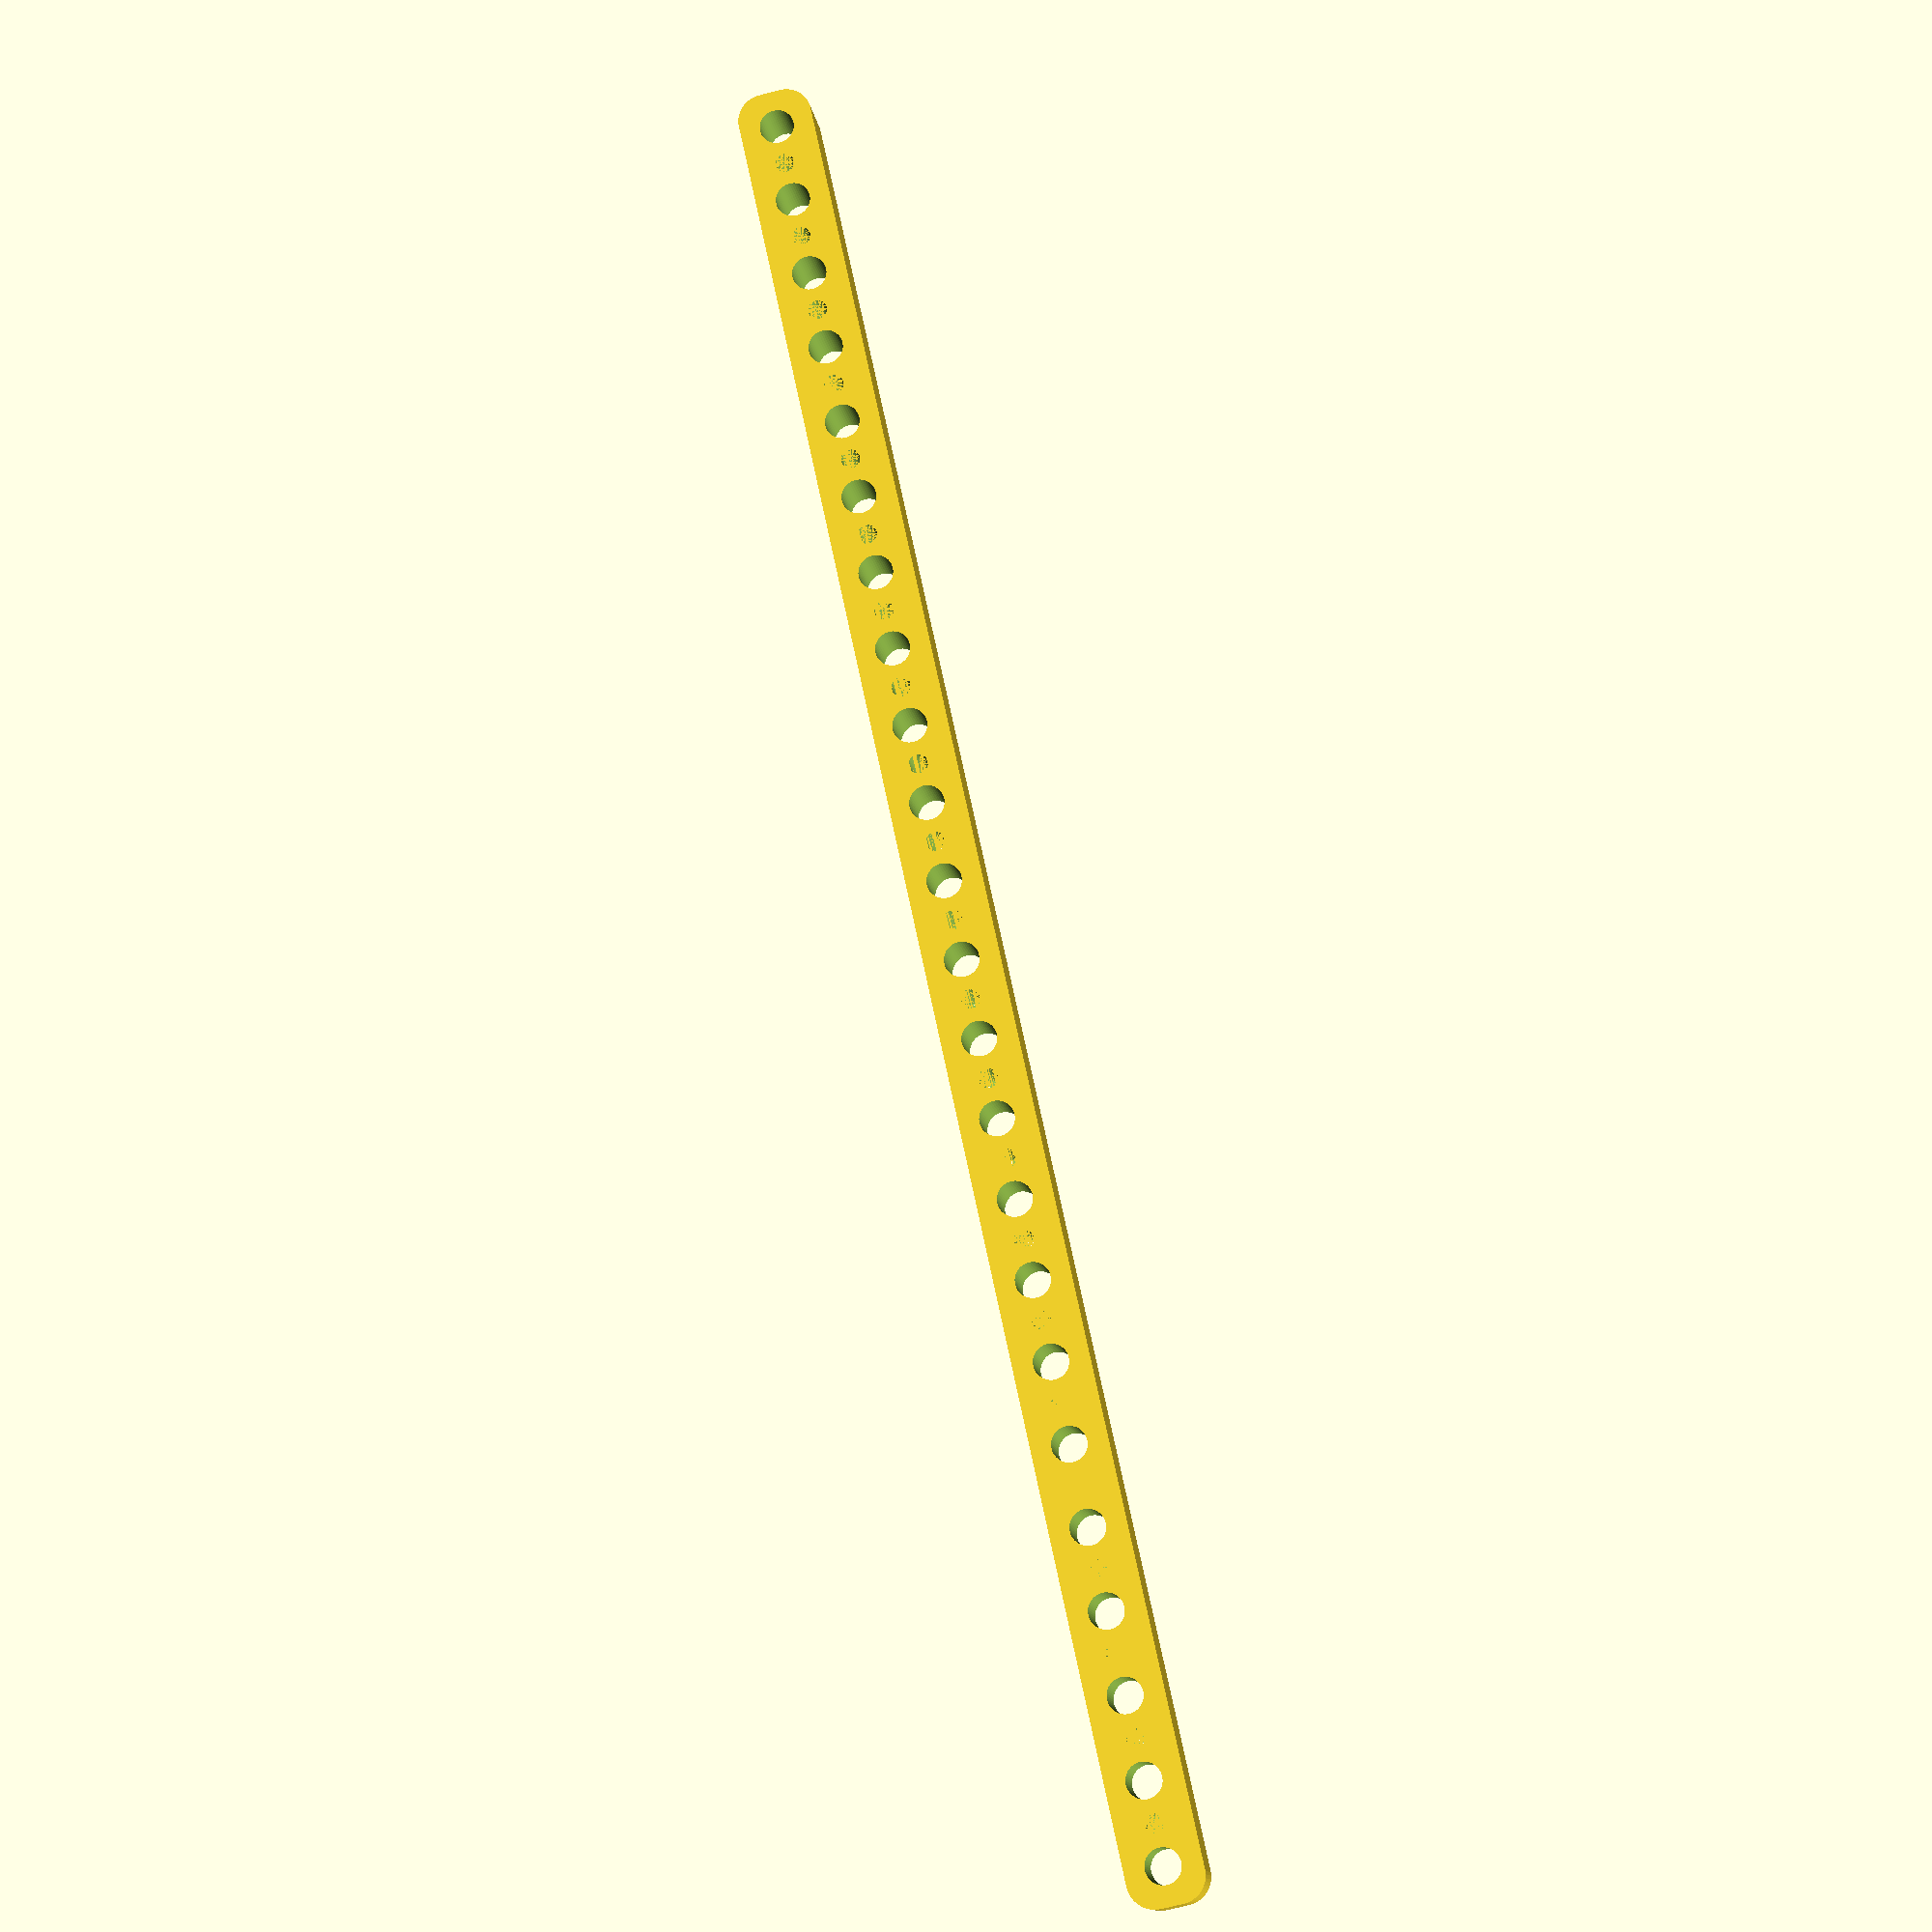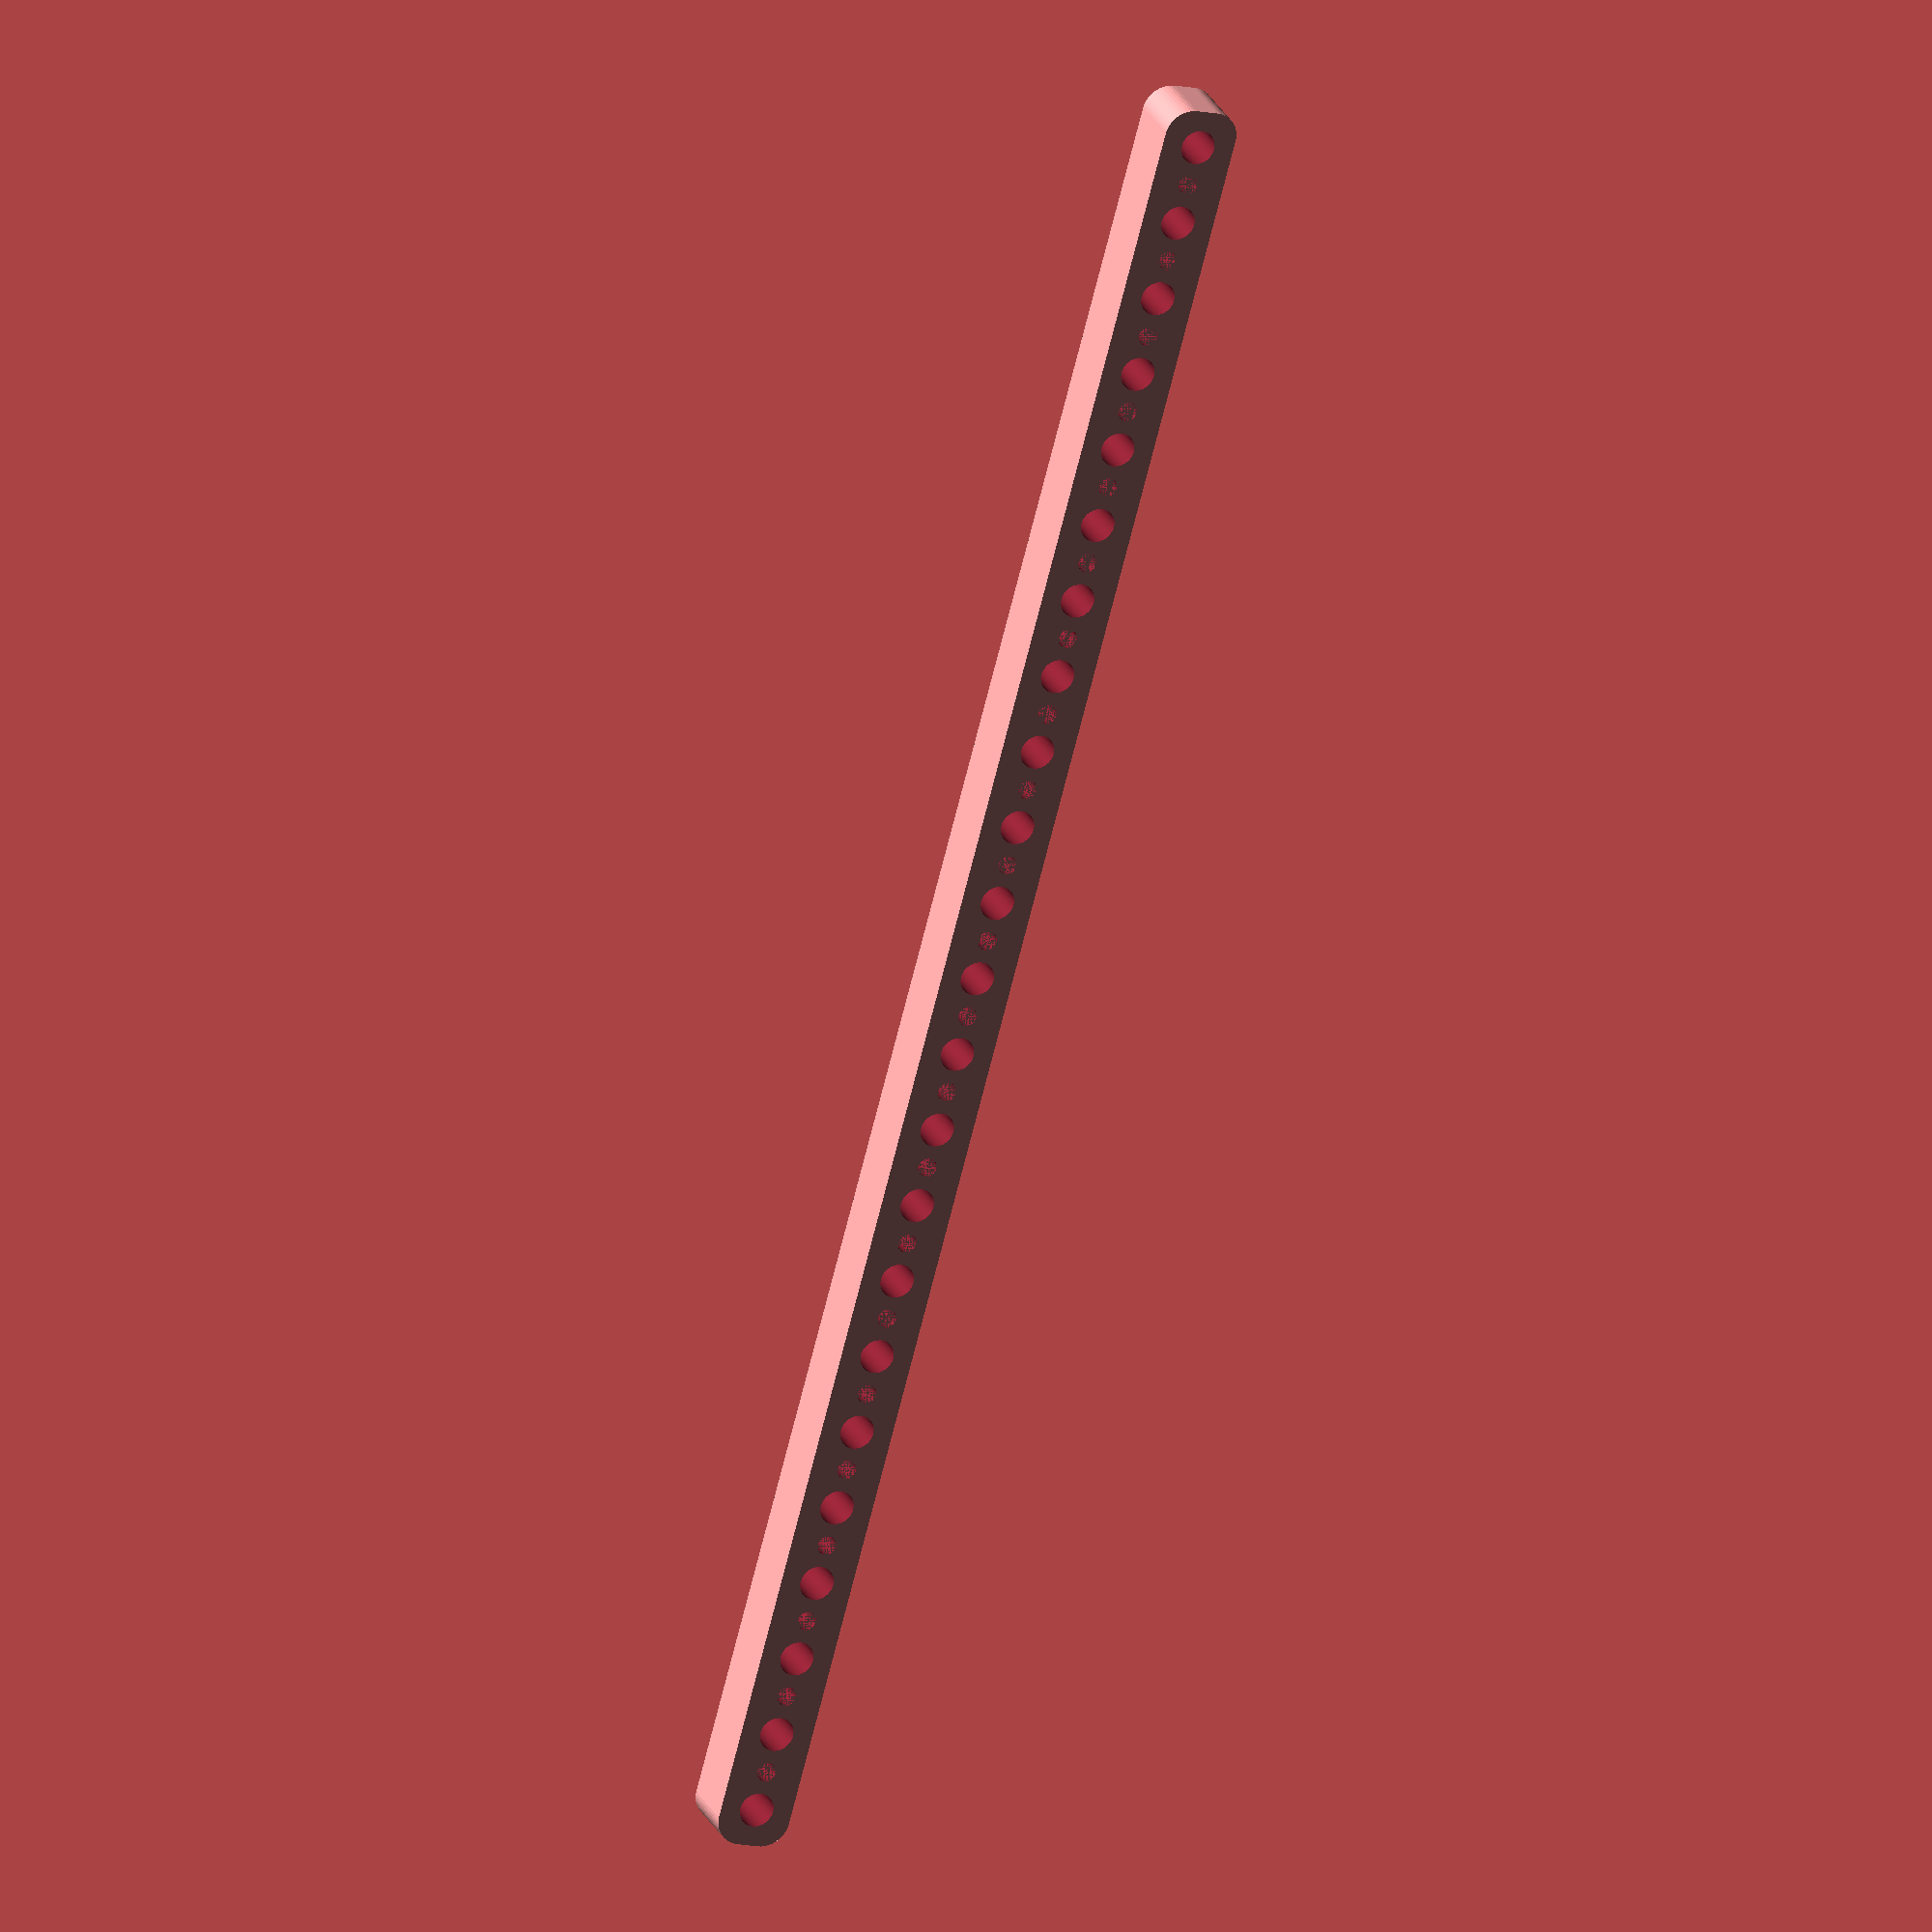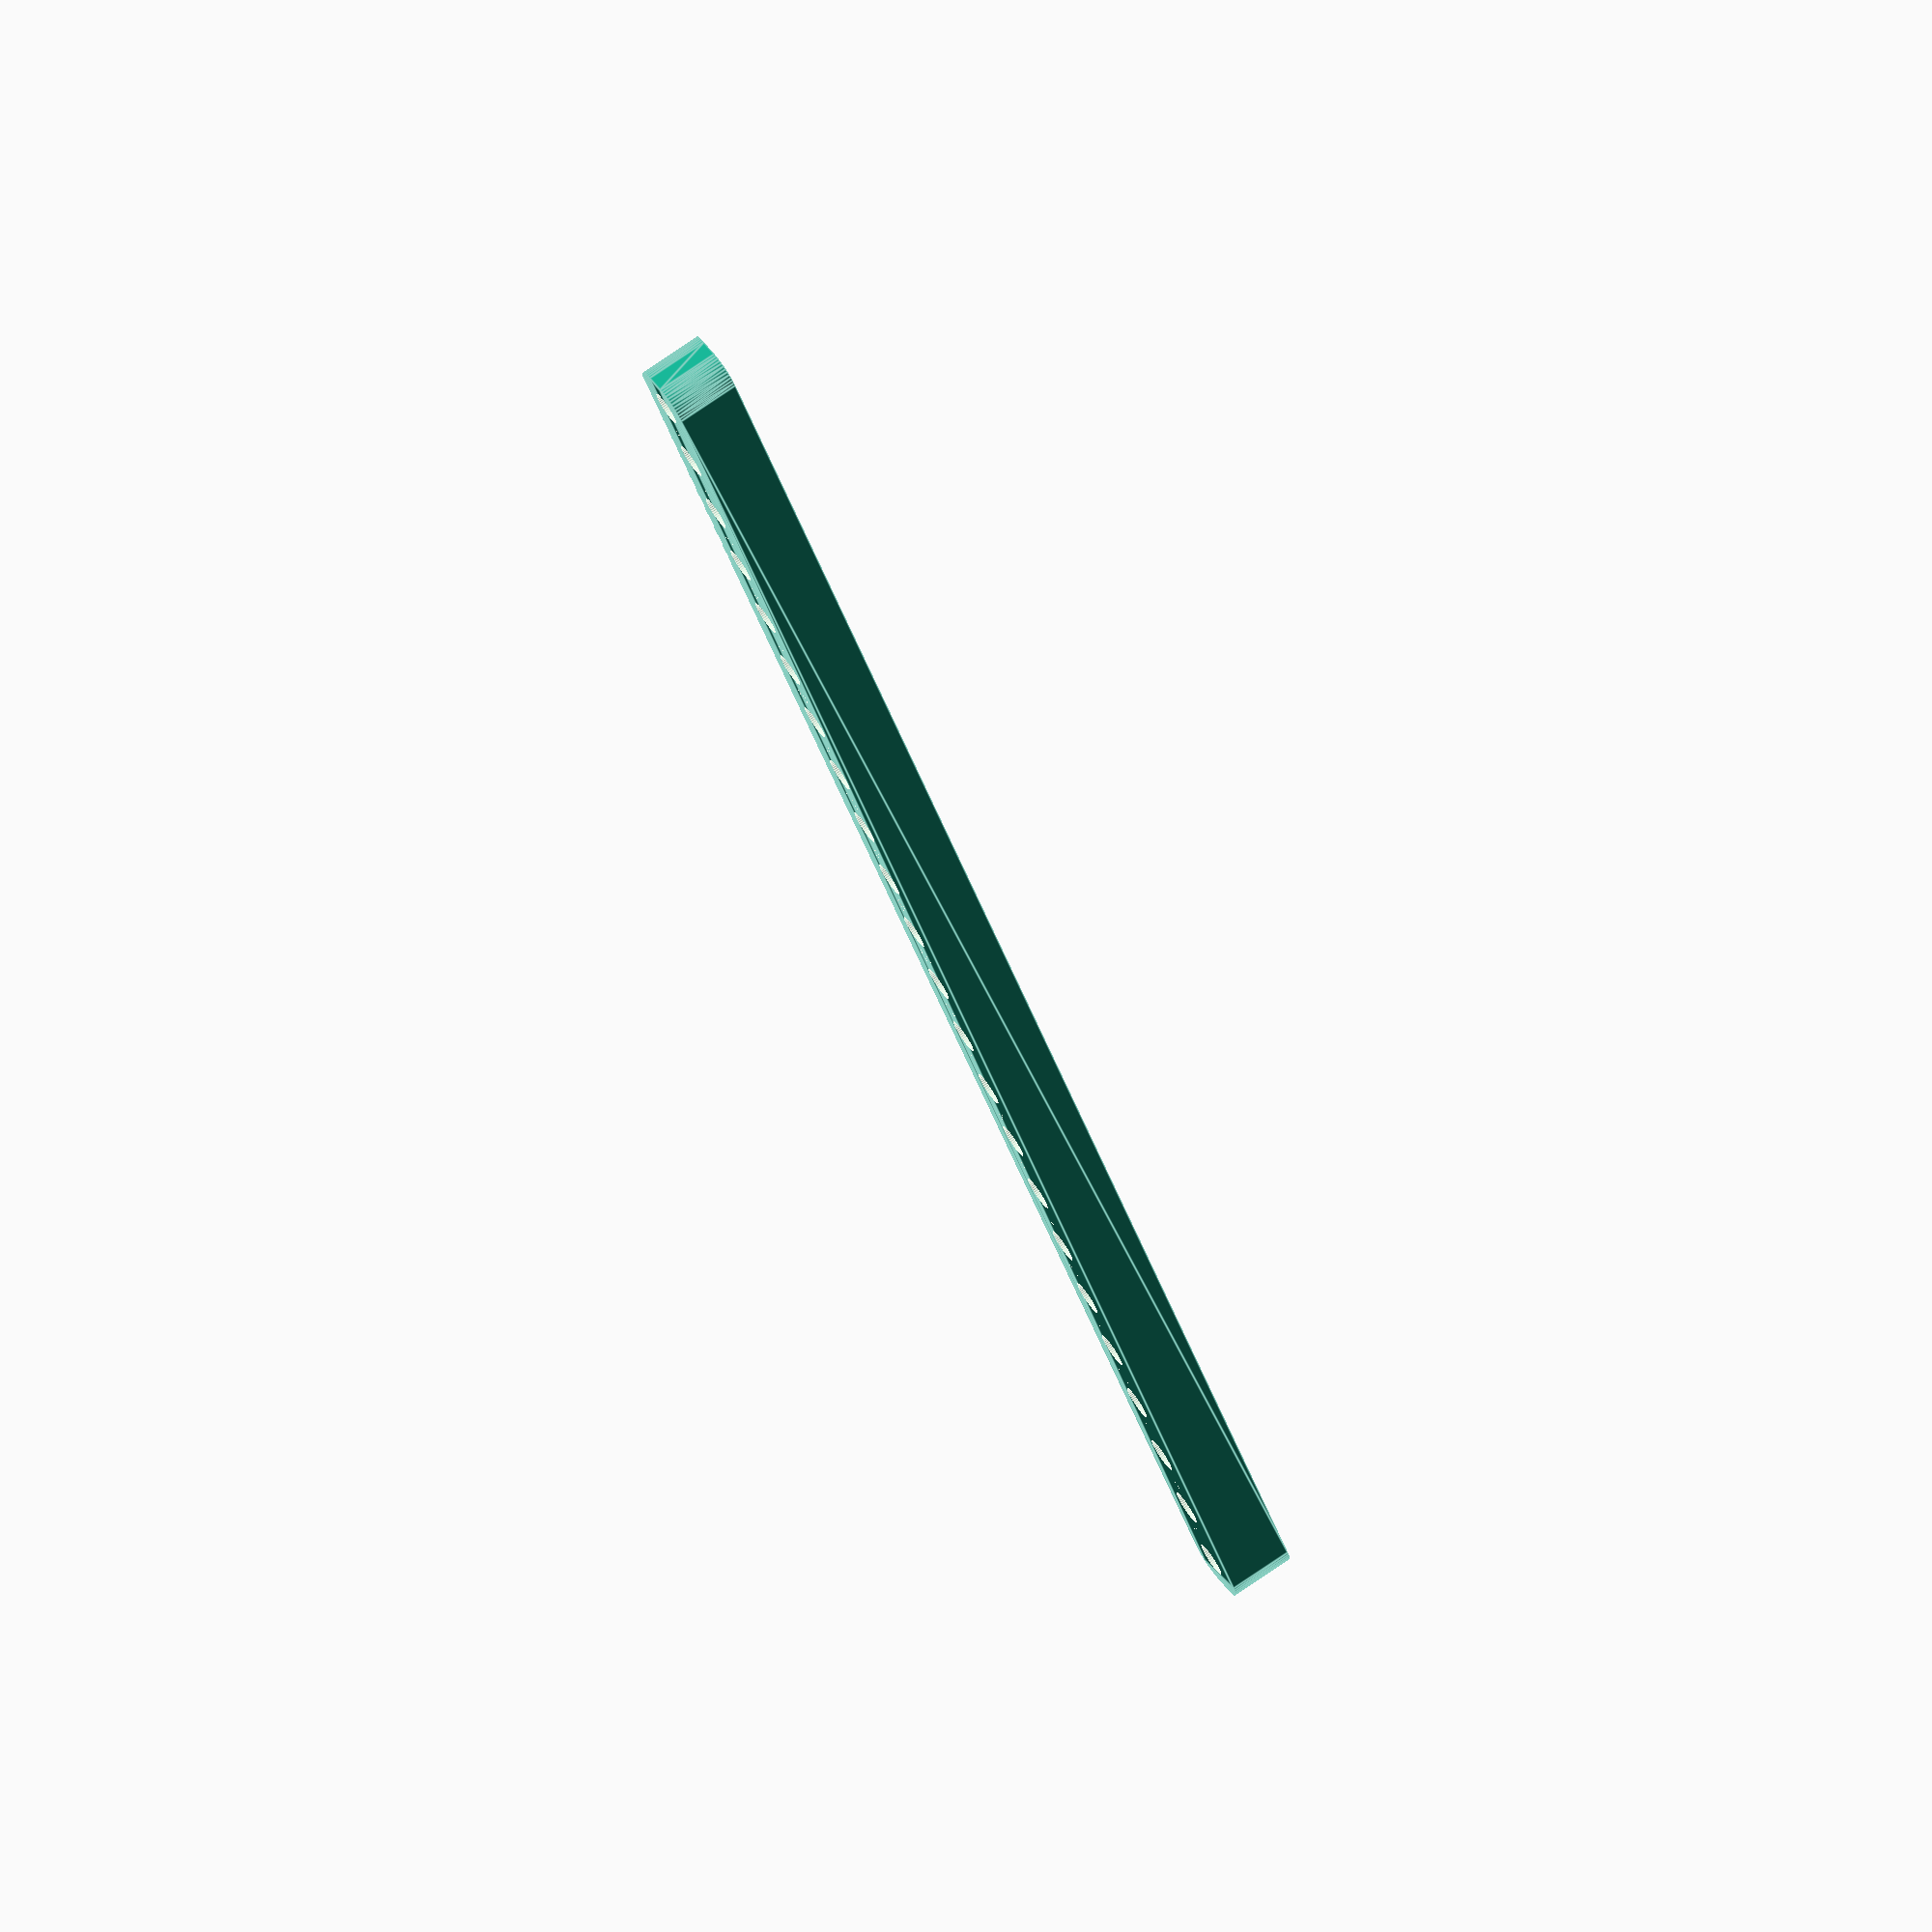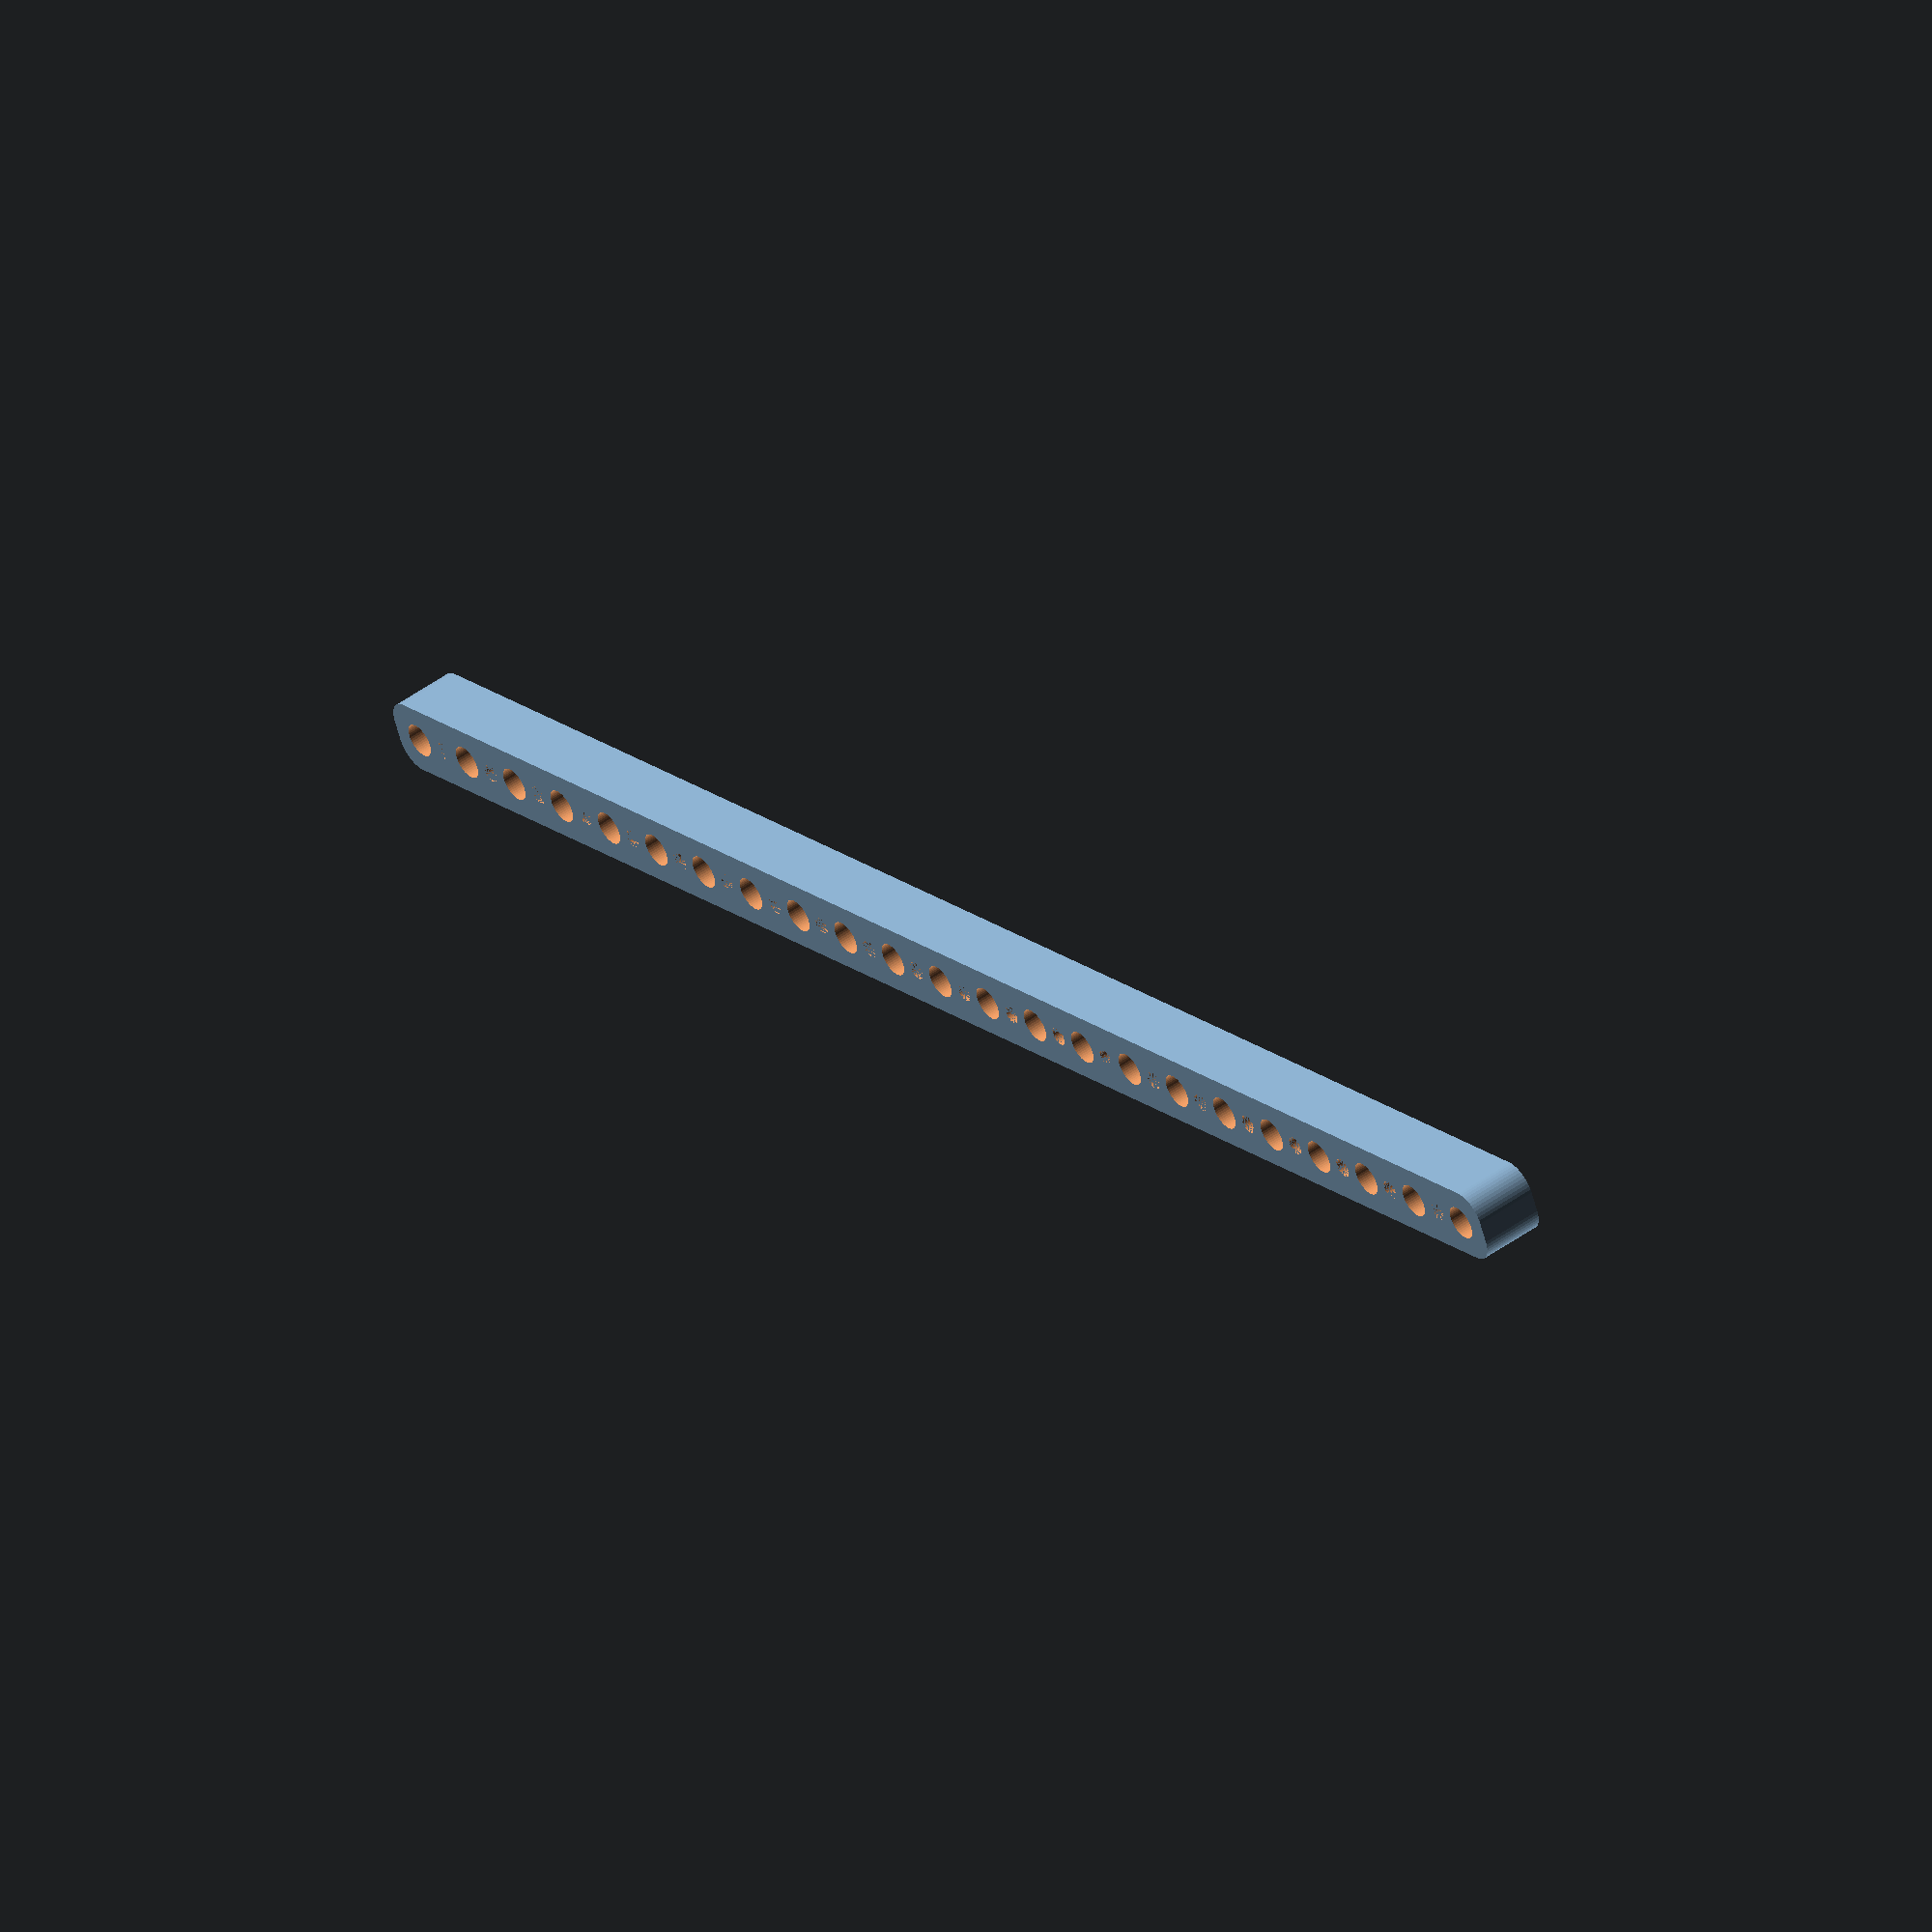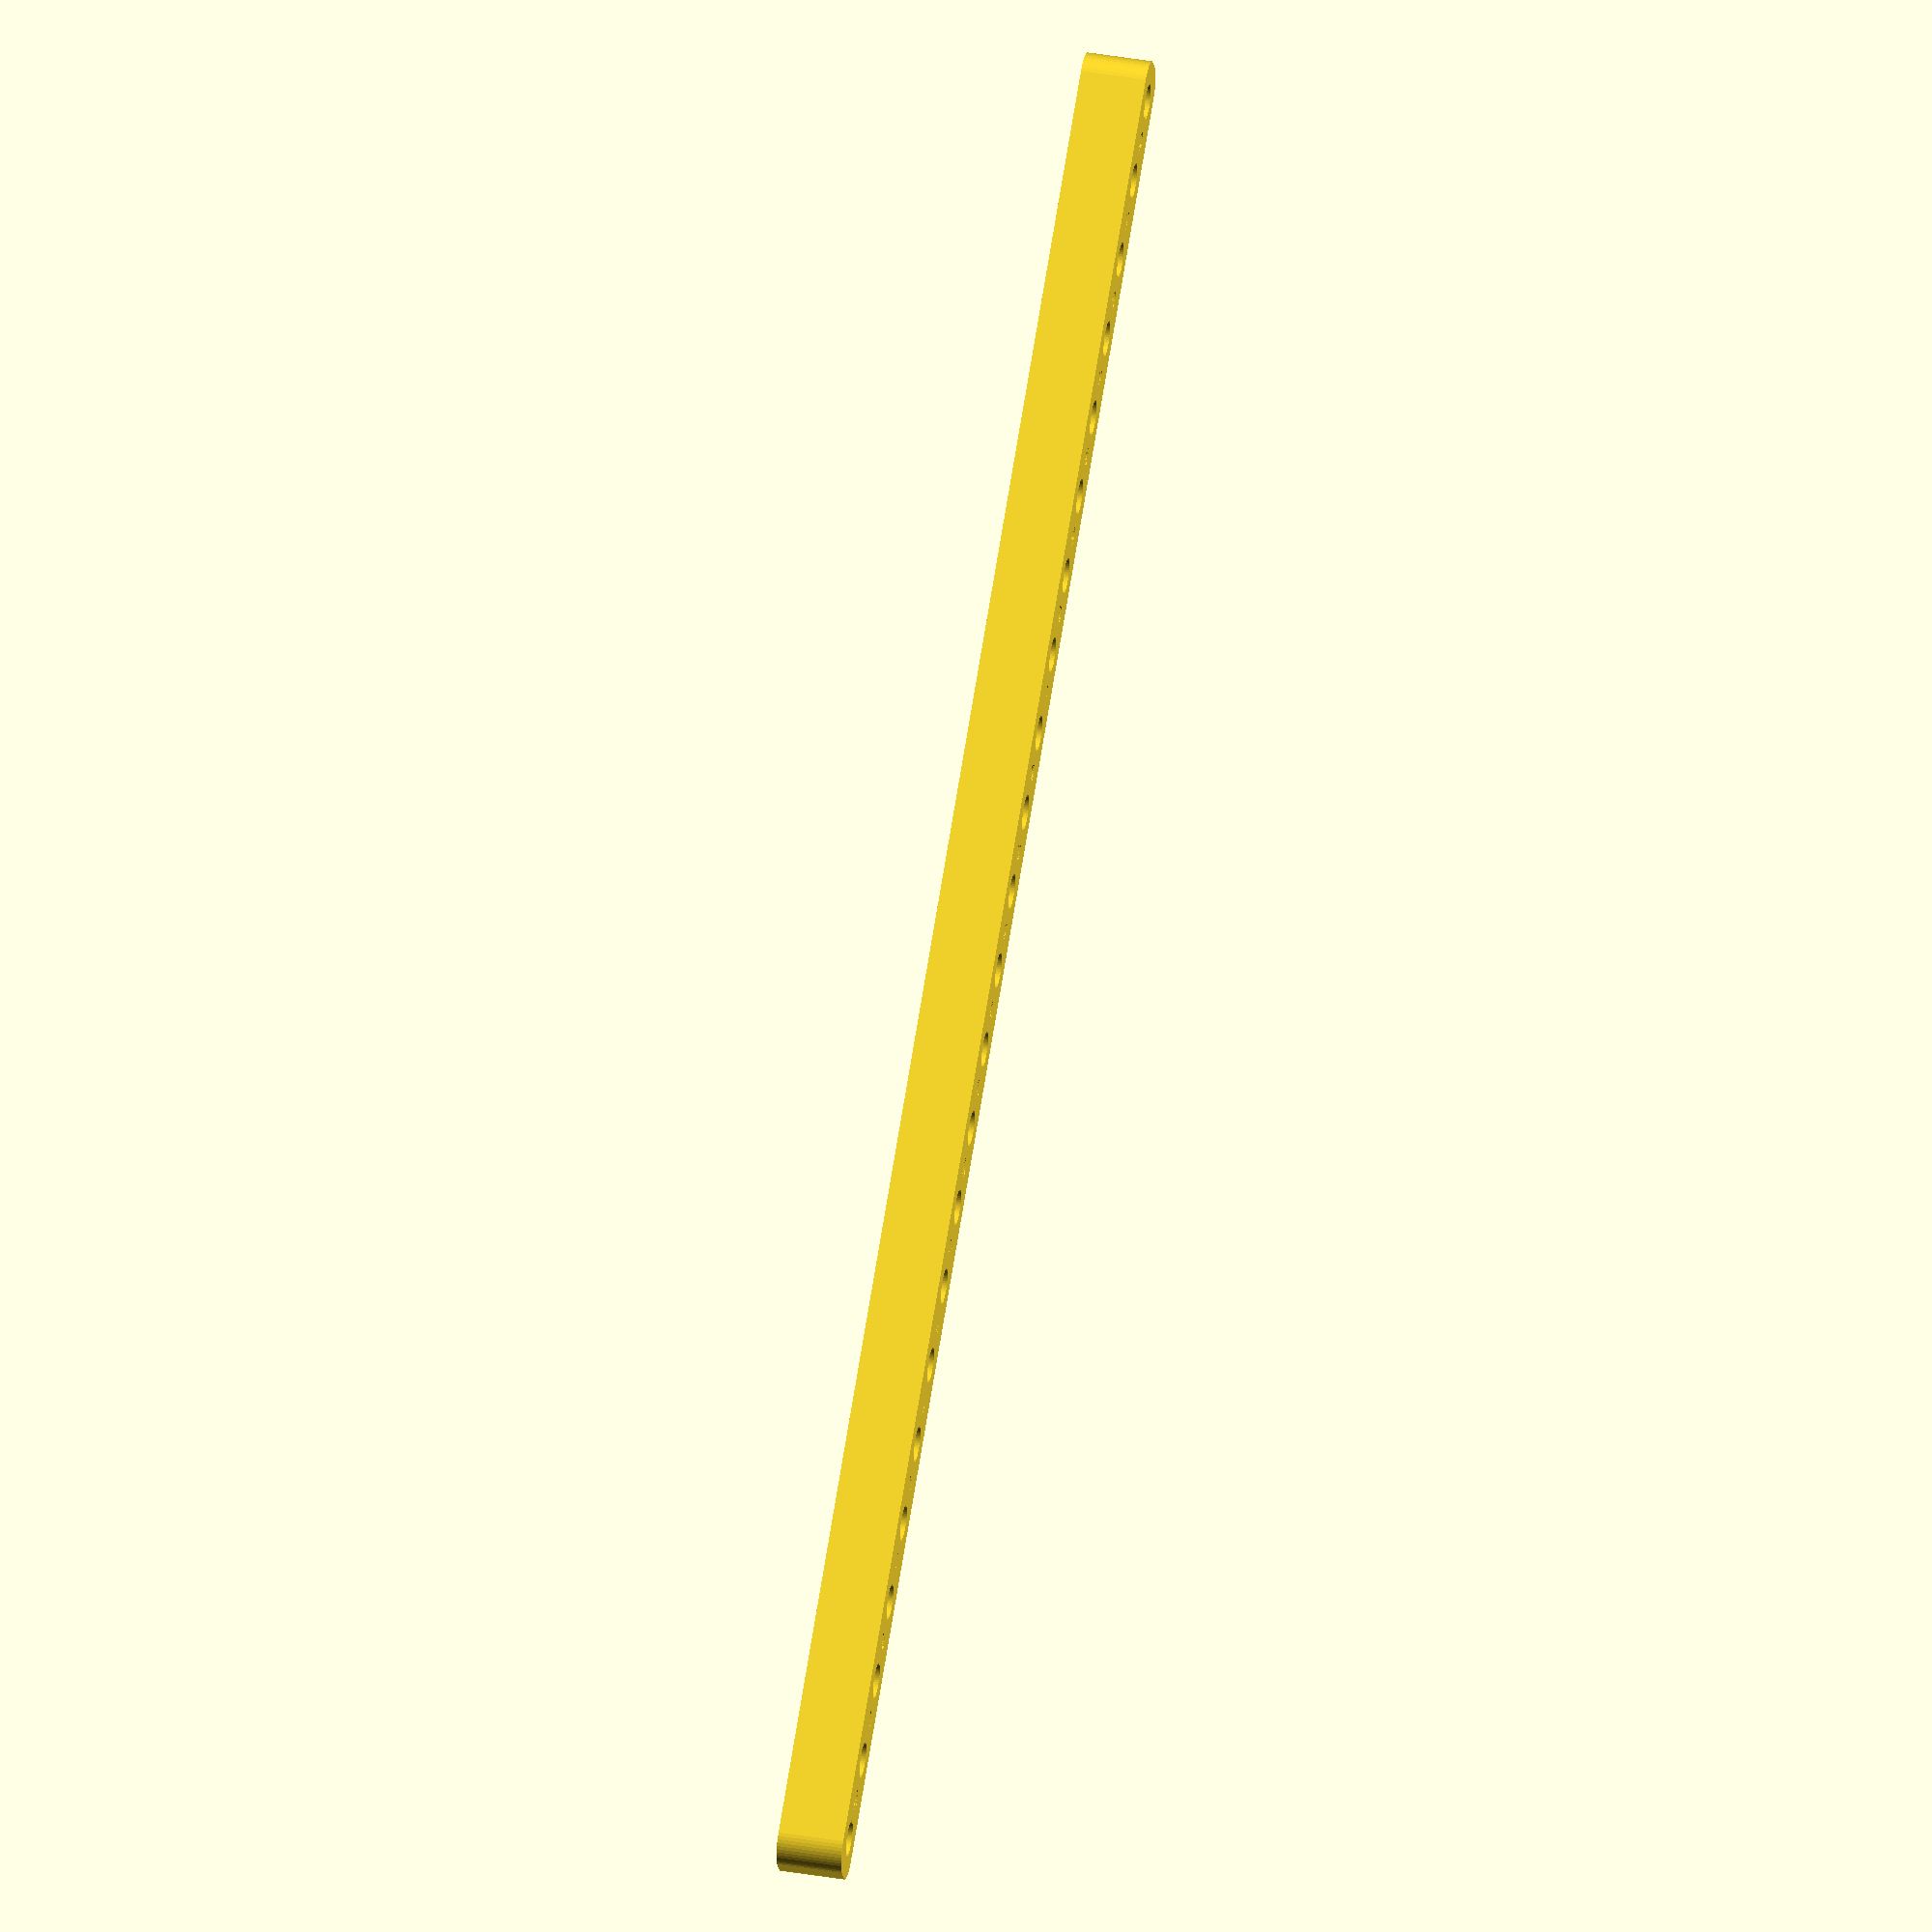
<openscad>
$fn = 50;


difference() {
	union() {
		hull() {
			translate(v = [-167.0000000000, 2.0000000000, 0]) {
				cylinder(h = 12, r = 5);
			}
			translate(v = [167.0000000000, 2.0000000000, 0]) {
				cylinder(h = 12, r = 5);
			}
			translate(v = [-167.0000000000, -2.0000000000, 0]) {
				cylinder(h = 12, r = 5);
			}
			translate(v = [167.0000000000, -2.0000000000, 0]) {
				cylinder(h = 12, r = 5);
			}
		}
	}
	union() {
		translate(v = [-165.0000000000, 0.0000000000, -100.0000000000]) {
			cylinder(h = 200, r = 3.2500000000);
		}
		translate(v = [-150.0000000000, 0.0000000000, -100.0000000000]) {
			cylinder(h = 200, r = 3.2500000000);
		}
		translate(v = [-135.0000000000, 0.0000000000, -100.0000000000]) {
			cylinder(h = 200, r = 3.2500000000);
		}
		translate(v = [-120.0000000000, 0.0000000000, -100.0000000000]) {
			cylinder(h = 200, r = 3.2500000000);
		}
		translate(v = [-105.0000000000, 0.0000000000, -100.0000000000]) {
			cylinder(h = 200, r = 3.2500000000);
		}
		translate(v = [-90.0000000000, 0.0000000000, -100.0000000000]) {
			cylinder(h = 200, r = 3.2500000000);
		}
		translate(v = [-75.0000000000, 0.0000000000, -100.0000000000]) {
			cylinder(h = 200, r = 3.2500000000);
		}
		translate(v = [-60.0000000000, 0.0000000000, -100.0000000000]) {
			cylinder(h = 200, r = 3.2500000000);
		}
		translate(v = [-45.0000000000, 0.0000000000, -100.0000000000]) {
			cylinder(h = 200, r = 3.2500000000);
		}
		translate(v = [-30.0000000000, 0.0000000000, -100.0000000000]) {
			cylinder(h = 200, r = 3.2500000000);
		}
		translate(v = [-15.0000000000, 0.0000000000, -100.0000000000]) {
			cylinder(h = 200, r = 3.2500000000);
		}
		translate(v = [0.0000000000, 0.0000000000, -100.0000000000]) {
			cylinder(h = 200, r = 3.2500000000);
		}
		translate(v = [15.0000000000, 0.0000000000, -100.0000000000]) {
			cylinder(h = 200, r = 3.2500000000);
		}
		translate(v = [30.0000000000, 0.0000000000, -100.0000000000]) {
			cylinder(h = 200, r = 3.2500000000);
		}
		translate(v = [45.0000000000, 0.0000000000, -100.0000000000]) {
			cylinder(h = 200, r = 3.2500000000);
		}
		translate(v = [60.0000000000, 0.0000000000, -100.0000000000]) {
			cylinder(h = 200, r = 3.2500000000);
		}
		translate(v = [75.0000000000, 0.0000000000, -100.0000000000]) {
			cylinder(h = 200, r = 3.2500000000);
		}
		translate(v = [90.0000000000, 0.0000000000, -100.0000000000]) {
			cylinder(h = 200, r = 3.2500000000);
		}
		translate(v = [105.0000000000, 0.0000000000, -100.0000000000]) {
			cylinder(h = 200, r = 3.2500000000);
		}
		translate(v = [120.0000000000, 0.0000000000, -100.0000000000]) {
			cylinder(h = 200, r = 3.2500000000);
		}
		translate(v = [135.0000000000, 0.0000000000, -100.0000000000]) {
			cylinder(h = 200, r = 3.2500000000);
		}
		translate(v = [150.0000000000, 0.0000000000, -100.0000000000]) {
			cylinder(h = 200, r = 3.2500000000);
		}
		translate(v = [165.0000000000, 0.0000000000, -100.0000000000]) {
			cylinder(h = 200, r = 3.2500000000);
		}
		translate(v = [-165.0000000000, 0.0000000000, 0]) {
			cylinder(h = 12, r = 1.8000000000);
		}
		translate(v = [-157.5000000000, 0.0000000000, 0]) {
			cylinder(h = 12, r = 1.8000000000);
		}
		translate(v = [-150.0000000000, 0.0000000000, 0]) {
			cylinder(h = 12, r = 1.8000000000);
		}
		translate(v = [-142.5000000000, 0.0000000000, 0]) {
			cylinder(h = 12, r = 1.8000000000);
		}
		translate(v = [-135.0000000000, 0.0000000000, 0]) {
			cylinder(h = 12, r = 1.8000000000);
		}
		translate(v = [-127.5000000000, 0.0000000000, 0]) {
			cylinder(h = 12, r = 1.8000000000);
		}
		translate(v = [-120.0000000000, 0.0000000000, 0]) {
			cylinder(h = 12, r = 1.8000000000);
		}
		translate(v = [-112.5000000000, 0.0000000000, 0]) {
			cylinder(h = 12, r = 1.8000000000);
		}
		translate(v = [-105.0000000000, 0.0000000000, 0]) {
			cylinder(h = 12, r = 1.8000000000);
		}
		translate(v = [-97.5000000000, 0.0000000000, 0]) {
			cylinder(h = 12, r = 1.8000000000);
		}
		translate(v = [-90.0000000000, 0.0000000000, 0]) {
			cylinder(h = 12, r = 1.8000000000);
		}
		translate(v = [-82.5000000000, 0.0000000000, 0]) {
			cylinder(h = 12, r = 1.8000000000);
		}
		translate(v = [-75.0000000000, 0.0000000000, 0]) {
			cylinder(h = 12, r = 1.8000000000);
		}
		translate(v = [-67.5000000000, 0.0000000000, 0]) {
			cylinder(h = 12, r = 1.8000000000);
		}
		translate(v = [-60.0000000000, 0.0000000000, 0]) {
			cylinder(h = 12, r = 1.8000000000);
		}
		translate(v = [-52.5000000000, 0.0000000000, 0]) {
			cylinder(h = 12, r = 1.8000000000);
		}
		translate(v = [-45.0000000000, 0.0000000000, 0]) {
			cylinder(h = 12, r = 1.8000000000);
		}
		translate(v = [-37.5000000000, 0.0000000000, 0]) {
			cylinder(h = 12, r = 1.8000000000);
		}
		translate(v = [-30.0000000000, 0.0000000000, 0]) {
			cylinder(h = 12, r = 1.8000000000);
		}
		translate(v = [-22.5000000000, 0.0000000000, 0]) {
			cylinder(h = 12, r = 1.8000000000);
		}
		translate(v = [-15.0000000000, 0.0000000000, 0]) {
			cylinder(h = 12, r = 1.8000000000);
		}
		translate(v = [-7.5000000000, 0.0000000000, 0]) {
			cylinder(h = 12, r = 1.8000000000);
		}
		cylinder(h = 12, r = 1.8000000000);
		translate(v = [7.5000000000, 0.0000000000, 0]) {
			cylinder(h = 12, r = 1.8000000000);
		}
		translate(v = [15.0000000000, 0.0000000000, 0]) {
			cylinder(h = 12, r = 1.8000000000);
		}
		translate(v = [22.5000000000, 0.0000000000, 0]) {
			cylinder(h = 12, r = 1.8000000000);
		}
		translate(v = [30.0000000000, 0.0000000000, 0]) {
			cylinder(h = 12, r = 1.8000000000);
		}
		translate(v = [37.5000000000, 0.0000000000, 0]) {
			cylinder(h = 12, r = 1.8000000000);
		}
		translate(v = [45.0000000000, 0.0000000000, 0]) {
			cylinder(h = 12, r = 1.8000000000);
		}
		translate(v = [52.5000000000, 0.0000000000, 0]) {
			cylinder(h = 12, r = 1.8000000000);
		}
		translate(v = [60.0000000000, 0.0000000000, 0]) {
			cylinder(h = 12, r = 1.8000000000);
		}
		translate(v = [67.5000000000, 0.0000000000, 0]) {
			cylinder(h = 12, r = 1.8000000000);
		}
		translate(v = [75.0000000000, 0.0000000000, 0]) {
			cylinder(h = 12, r = 1.8000000000);
		}
		translate(v = [82.5000000000, 0.0000000000, 0]) {
			cylinder(h = 12, r = 1.8000000000);
		}
		translate(v = [90.0000000000, 0.0000000000, 0]) {
			cylinder(h = 12, r = 1.8000000000);
		}
		translate(v = [97.5000000000, 0.0000000000, 0]) {
			cylinder(h = 12, r = 1.8000000000);
		}
		translate(v = [105.0000000000, 0.0000000000, 0]) {
			cylinder(h = 12, r = 1.8000000000);
		}
		translate(v = [112.5000000000, 0.0000000000, 0]) {
			cylinder(h = 12, r = 1.8000000000);
		}
		translate(v = [120.0000000000, 0.0000000000, 0]) {
			cylinder(h = 12, r = 1.8000000000);
		}
		translate(v = [127.5000000000, 0.0000000000, 0]) {
			cylinder(h = 12, r = 1.8000000000);
		}
		translate(v = [135.0000000000, 0.0000000000, 0]) {
			cylinder(h = 12, r = 1.8000000000);
		}
		translate(v = [142.5000000000, 0.0000000000, 0]) {
			cylinder(h = 12, r = 1.8000000000);
		}
		translate(v = [150.0000000000, 0.0000000000, 0]) {
			cylinder(h = 12, r = 1.8000000000);
		}
		translate(v = [157.5000000000, 0.0000000000, 0]) {
			cylinder(h = 12, r = 1.8000000000);
		}
		translate(v = [165.0000000000, 0.0000000000, 0]) {
			cylinder(h = 12, r = 1.8000000000);
		}
		translate(v = [-165.0000000000, 0.0000000000, 0]) {
			cylinder(h = 12, r = 1.8000000000);
		}
		translate(v = [-157.5000000000, 0.0000000000, 0]) {
			cylinder(h = 12, r = 1.8000000000);
		}
		translate(v = [-150.0000000000, 0.0000000000, 0]) {
			cylinder(h = 12, r = 1.8000000000);
		}
		translate(v = [-142.5000000000, 0.0000000000, 0]) {
			cylinder(h = 12, r = 1.8000000000);
		}
		translate(v = [-135.0000000000, 0.0000000000, 0]) {
			cylinder(h = 12, r = 1.8000000000);
		}
		translate(v = [-127.5000000000, 0.0000000000, 0]) {
			cylinder(h = 12, r = 1.8000000000);
		}
		translate(v = [-120.0000000000, 0.0000000000, 0]) {
			cylinder(h = 12, r = 1.8000000000);
		}
		translate(v = [-112.5000000000, 0.0000000000, 0]) {
			cylinder(h = 12, r = 1.8000000000);
		}
		translate(v = [-105.0000000000, 0.0000000000, 0]) {
			cylinder(h = 12, r = 1.8000000000);
		}
		translate(v = [-97.5000000000, 0.0000000000, 0]) {
			cylinder(h = 12, r = 1.8000000000);
		}
		translate(v = [-90.0000000000, 0.0000000000, 0]) {
			cylinder(h = 12, r = 1.8000000000);
		}
		translate(v = [-82.5000000000, 0.0000000000, 0]) {
			cylinder(h = 12, r = 1.8000000000);
		}
		translate(v = [-75.0000000000, 0.0000000000, 0]) {
			cylinder(h = 12, r = 1.8000000000);
		}
		translate(v = [-67.5000000000, 0.0000000000, 0]) {
			cylinder(h = 12, r = 1.8000000000);
		}
		translate(v = [-60.0000000000, 0.0000000000, 0]) {
			cylinder(h = 12, r = 1.8000000000);
		}
		translate(v = [-52.5000000000, 0.0000000000, 0]) {
			cylinder(h = 12, r = 1.8000000000);
		}
		translate(v = [-45.0000000000, 0.0000000000, 0]) {
			cylinder(h = 12, r = 1.8000000000);
		}
		translate(v = [-37.5000000000, 0.0000000000, 0]) {
			cylinder(h = 12, r = 1.8000000000);
		}
		translate(v = [-30.0000000000, 0.0000000000, 0]) {
			cylinder(h = 12, r = 1.8000000000);
		}
		translate(v = [-22.5000000000, 0.0000000000, 0]) {
			cylinder(h = 12, r = 1.8000000000);
		}
		translate(v = [-15.0000000000, 0.0000000000, 0]) {
			cylinder(h = 12, r = 1.8000000000);
		}
		translate(v = [-7.5000000000, 0.0000000000, 0]) {
			cylinder(h = 12, r = 1.8000000000);
		}
		cylinder(h = 12, r = 1.8000000000);
		translate(v = [7.5000000000, 0.0000000000, 0]) {
			cylinder(h = 12, r = 1.8000000000);
		}
		translate(v = [15.0000000000, 0.0000000000, 0]) {
			cylinder(h = 12, r = 1.8000000000);
		}
		translate(v = [22.5000000000, 0.0000000000, 0]) {
			cylinder(h = 12, r = 1.8000000000);
		}
		translate(v = [30.0000000000, 0.0000000000, 0]) {
			cylinder(h = 12, r = 1.8000000000);
		}
		translate(v = [37.5000000000, 0.0000000000, 0]) {
			cylinder(h = 12, r = 1.8000000000);
		}
		translate(v = [45.0000000000, 0.0000000000, 0]) {
			cylinder(h = 12, r = 1.8000000000);
		}
		translate(v = [52.5000000000, 0.0000000000, 0]) {
			cylinder(h = 12, r = 1.8000000000);
		}
		translate(v = [60.0000000000, 0.0000000000, 0]) {
			cylinder(h = 12, r = 1.8000000000);
		}
		translate(v = [67.5000000000, 0.0000000000, 0]) {
			cylinder(h = 12, r = 1.8000000000);
		}
		translate(v = [75.0000000000, 0.0000000000, 0]) {
			cylinder(h = 12, r = 1.8000000000);
		}
		translate(v = [82.5000000000, 0.0000000000, 0]) {
			cylinder(h = 12, r = 1.8000000000);
		}
		translate(v = [90.0000000000, 0.0000000000, 0]) {
			cylinder(h = 12, r = 1.8000000000);
		}
		translate(v = [97.5000000000, 0.0000000000, 0]) {
			cylinder(h = 12, r = 1.8000000000);
		}
		translate(v = [105.0000000000, 0.0000000000, 0]) {
			cylinder(h = 12, r = 1.8000000000);
		}
		translate(v = [112.5000000000, 0.0000000000, 0]) {
			cylinder(h = 12, r = 1.8000000000);
		}
		translate(v = [120.0000000000, 0.0000000000, 0]) {
			cylinder(h = 12, r = 1.8000000000);
		}
		translate(v = [127.5000000000, 0.0000000000, 0]) {
			cylinder(h = 12, r = 1.8000000000);
		}
		translate(v = [135.0000000000, 0.0000000000, 0]) {
			cylinder(h = 12, r = 1.8000000000);
		}
		translate(v = [142.5000000000, 0.0000000000, 0]) {
			cylinder(h = 12, r = 1.8000000000);
		}
		translate(v = [150.0000000000, 0.0000000000, 0]) {
			cylinder(h = 12, r = 1.8000000000);
		}
		translate(v = [157.5000000000, 0.0000000000, 0]) {
			cylinder(h = 12, r = 1.8000000000);
		}
		translate(v = [165.0000000000, 0.0000000000, 0]) {
			cylinder(h = 12, r = 1.8000000000);
		}
		translate(v = [-165.0000000000, 0.0000000000, 0]) {
			cylinder(h = 12, r = 1.8000000000);
		}
		translate(v = [-157.5000000000, 0.0000000000, 0]) {
			cylinder(h = 12, r = 1.8000000000);
		}
		translate(v = [-150.0000000000, 0.0000000000, 0]) {
			cylinder(h = 12, r = 1.8000000000);
		}
		translate(v = [-142.5000000000, 0.0000000000, 0]) {
			cylinder(h = 12, r = 1.8000000000);
		}
		translate(v = [-135.0000000000, 0.0000000000, 0]) {
			cylinder(h = 12, r = 1.8000000000);
		}
		translate(v = [-127.5000000000, 0.0000000000, 0]) {
			cylinder(h = 12, r = 1.8000000000);
		}
		translate(v = [-120.0000000000, 0.0000000000, 0]) {
			cylinder(h = 12, r = 1.8000000000);
		}
		translate(v = [-112.5000000000, 0.0000000000, 0]) {
			cylinder(h = 12, r = 1.8000000000);
		}
		translate(v = [-105.0000000000, 0.0000000000, 0]) {
			cylinder(h = 12, r = 1.8000000000);
		}
		translate(v = [-97.5000000000, 0.0000000000, 0]) {
			cylinder(h = 12, r = 1.8000000000);
		}
		translate(v = [-90.0000000000, 0.0000000000, 0]) {
			cylinder(h = 12, r = 1.8000000000);
		}
		translate(v = [-82.5000000000, 0.0000000000, 0]) {
			cylinder(h = 12, r = 1.8000000000);
		}
		translate(v = [-75.0000000000, 0.0000000000, 0]) {
			cylinder(h = 12, r = 1.8000000000);
		}
		translate(v = [-67.5000000000, 0.0000000000, 0]) {
			cylinder(h = 12, r = 1.8000000000);
		}
		translate(v = [-60.0000000000, 0.0000000000, 0]) {
			cylinder(h = 12, r = 1.8000000000);
		}
		translate(v = [-52.5000000000, 0.0000000000, 0]) {
			cylinder(h = 12, r = 1.8000000000);
		}
		translate(v = [-45.0000000000, 0.0000000000, 0]) {
			cylinder(h = 12, r = 1.8000000000);
		}
		translate(v = [-37.5000000000, 0.0000000000, 0]) {
			cylinder(h = 12, r = 1.8000000000);
		}
		translate(v = [-30.0000000000, 0.0000000000, 0]) {
			cylinder(h = 12, r = 1.8000000000);
		}
		translate(v = [-22.5000000000, 0.0000000000, 0]) {
			cylinder(h = 12, r = 1.8000000000);
		}
		translate(v = [-15.0000000000, 0.0000000000, 0]) {
			cylinder(h = 12, r = 1.8000000000);
		}
		translate(v = [-7.5000000000, 0.0000000000, 0]) {
			cylinder(h = 12, r = 1.8000000000);
		}
		cylinder(h = 12, r = 1.8000000000);
		translate(v = [7.5000000000, 0.0000000000, 0]) {
			cylinder(h = 12, r = 1.8000000000);
		}
		translate(v = [15.0000000000, 0.0000000000, 0]) {
			cylinder(h = 12, r = 1.8000000000);
		}
		translate(v = [22.5000000000, 0.0000000000, 0]) {
			cylinder(h = 12, r = 1.8000000000);
		}
		translate(v = [30.0000000000, 0.0000000000, 0]) {
			cylinder(h = 12, r = 1.8000000000);
		}
		translate(v = [37.5000000000, 0.0000000000, 0]) {
			cylinder(h = 12, r = 1.8000000000);
		}
		translate(v = [45.0000000000, 0.0000000000, 0]) {
			cylinder(h = 12, r = 1.8000000000);
		}
		translate(v = [52.5000000000, 0.0000000000, 0]) {
			cylinder(h = 12, r = 1.8000000000);
		}
		translate(v = [60.0000000000, 0.0000000000, 0]) {
			cylinder(h = 12, r = 1.8000000000);
		}
		translate(v = [67.5000000000, 0.0000000000, 0]) {
			cylinder(h = 12, r = 1.8000000000);
		}
		translate(v = [75.0000000000, 0.0000000000, 0]) {
			cylinder(h = 12, r = 1.8000000000);
		}
		translate(v = [82.5000000000, 0.0000000000, 0]) {
			cylinder(h = 12, r = 1.8000000000);
		}
		translate(v = [90.0000000000, 0.0000000000, 0]) {
			cylinder(h = 12, r = 1.8000000000);
		}
		translate(v = [97.5000000000, 0.0000000000, 0]) {
			cylinder(h = 12, r = 1.8000000000);
		}
		translate(v = [105.0000000000, 0.0000000000, 0]) {
			cylinder(h = 12, r = 1.8000000000);
		}
		translate(v = [112.5000000000, 0.0000000000, 0]) {
			cylinder(h = 12, r = 1.8000000000);
		}
		translate(v = [120.0000000000, 0.0000000000, 0]) {
			cylinder(h = 12, r = 1.8000000000);
		}
		translate(v = [127.5000000000, 0.0000000000, 0]) {
			cylinder(h = 12, r = 1.8000000000);
		}
		translate(v = [135.0000000000, 0.0000000000, 0]) {
			cylinder(h = 12, r = 1.8000000000);
		}
		translate(v = [142.5000000000, 0.0000000000, 0]) {
			cylinder(h = 12, r = 1.8000000000);
		}
		translate(v = [150.0000000000, 0.0000000000, 0]) {
			cylinder(h = 12, r = 1.8000000000);
		}
		translate(v = [157.5000000000, 0.0000000000, 0]) {
			cylinder(h = 12, r = 1.8000000000);
		}
		translate(v = [165.0000000000, 0.0000000000, 0]) {
			cylinder(h = 12, r = 1.8000000000);
		}
	}
}
</openscad>
<views>
elev=11.8 azim=102.3 roll=187.5 proj=p view=wireframe
elev=155.5 azim=285.0 roll=200.1 proj=o view=wireframe
elev=284.3 azim=57.9 roll=55.6 proj=o view=edges
elev=311.3 azim=204.0 roll=231.1 proj=o view=solid
elev=315.9 azim=328.6 roll=281.1 proj=o view=wireframe
</views>
